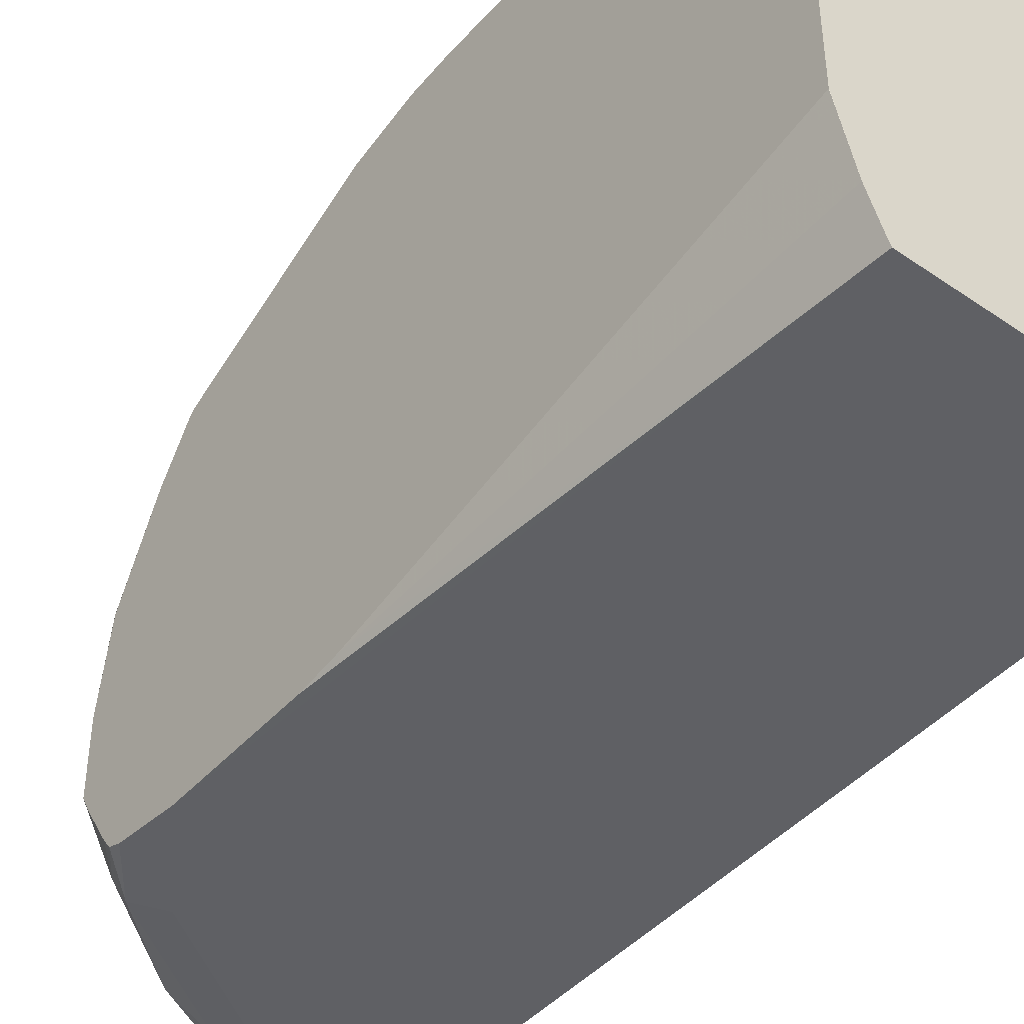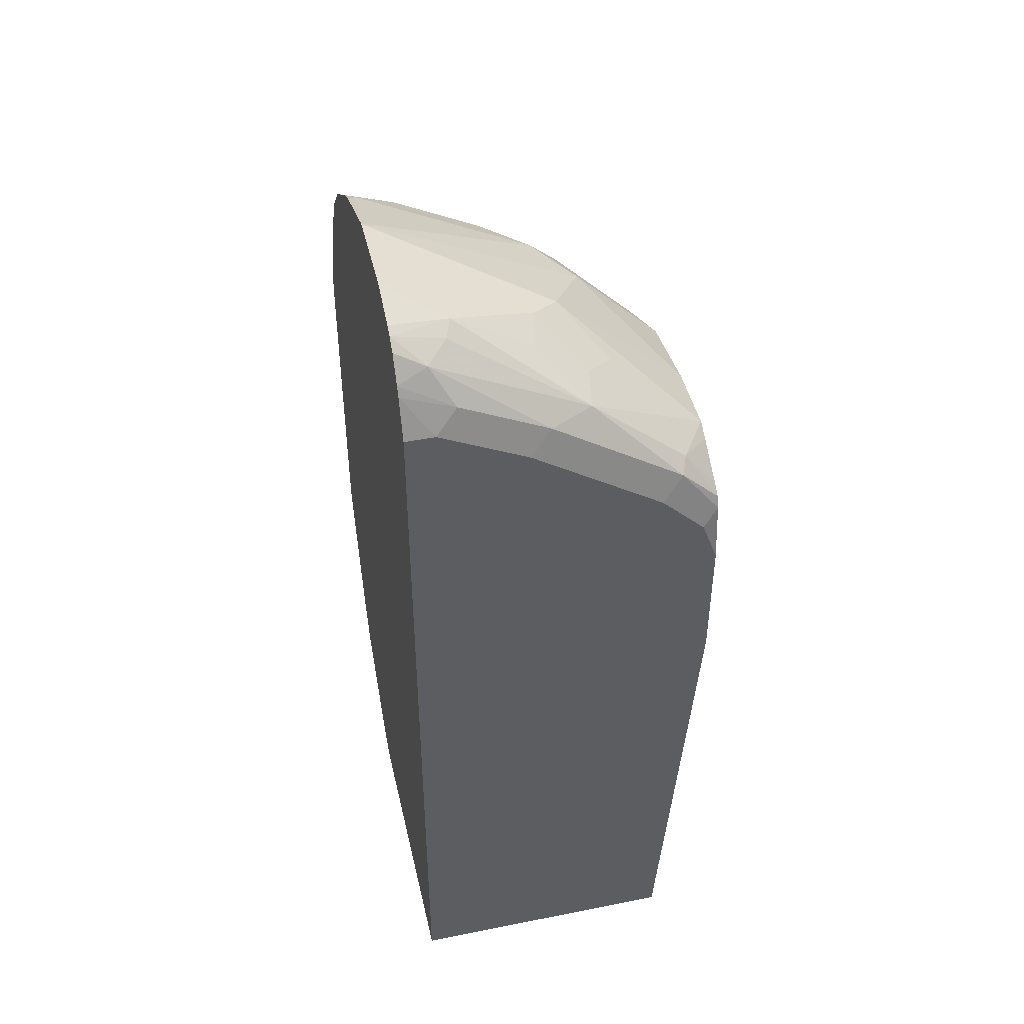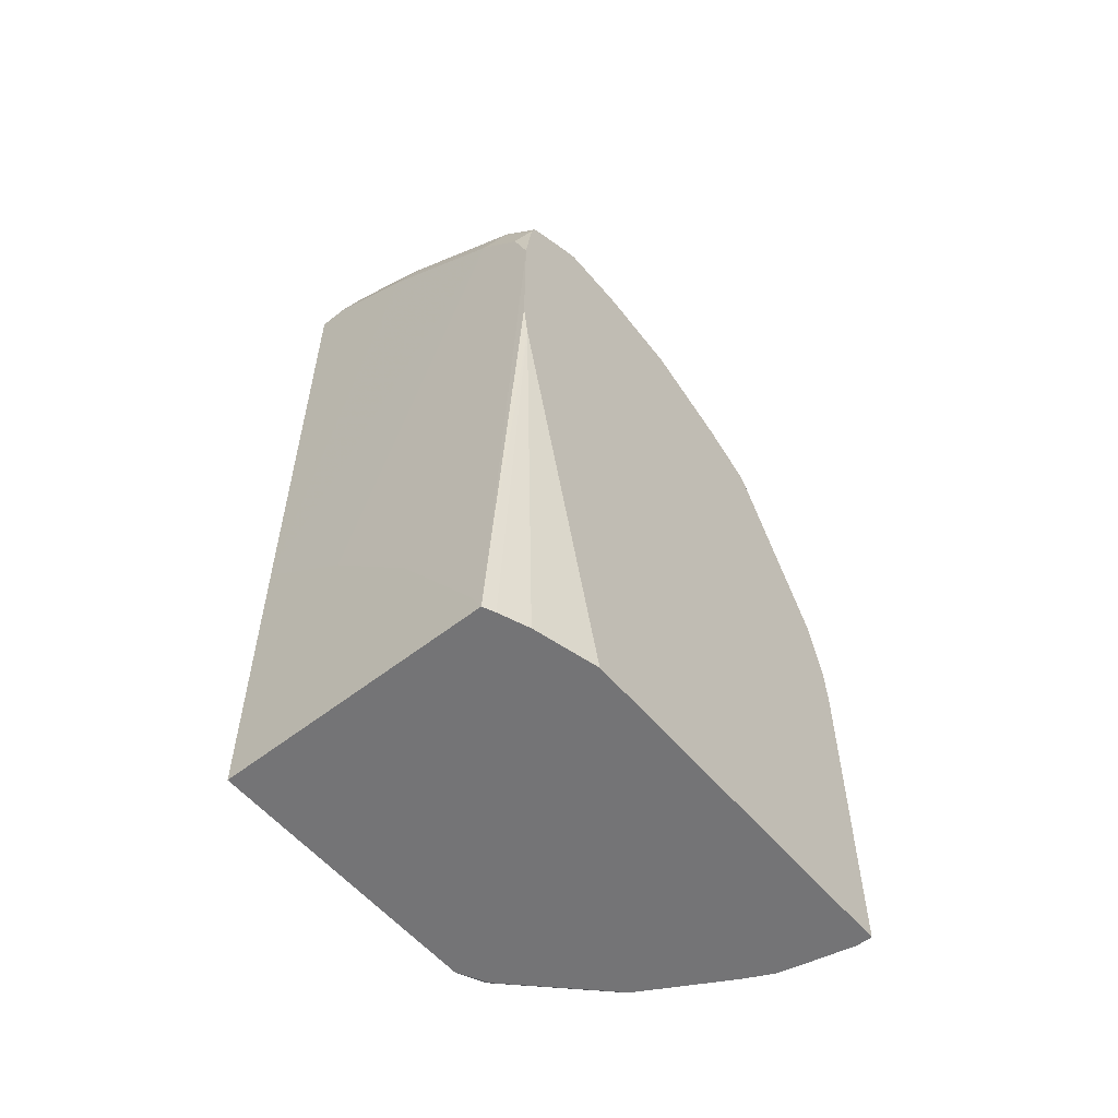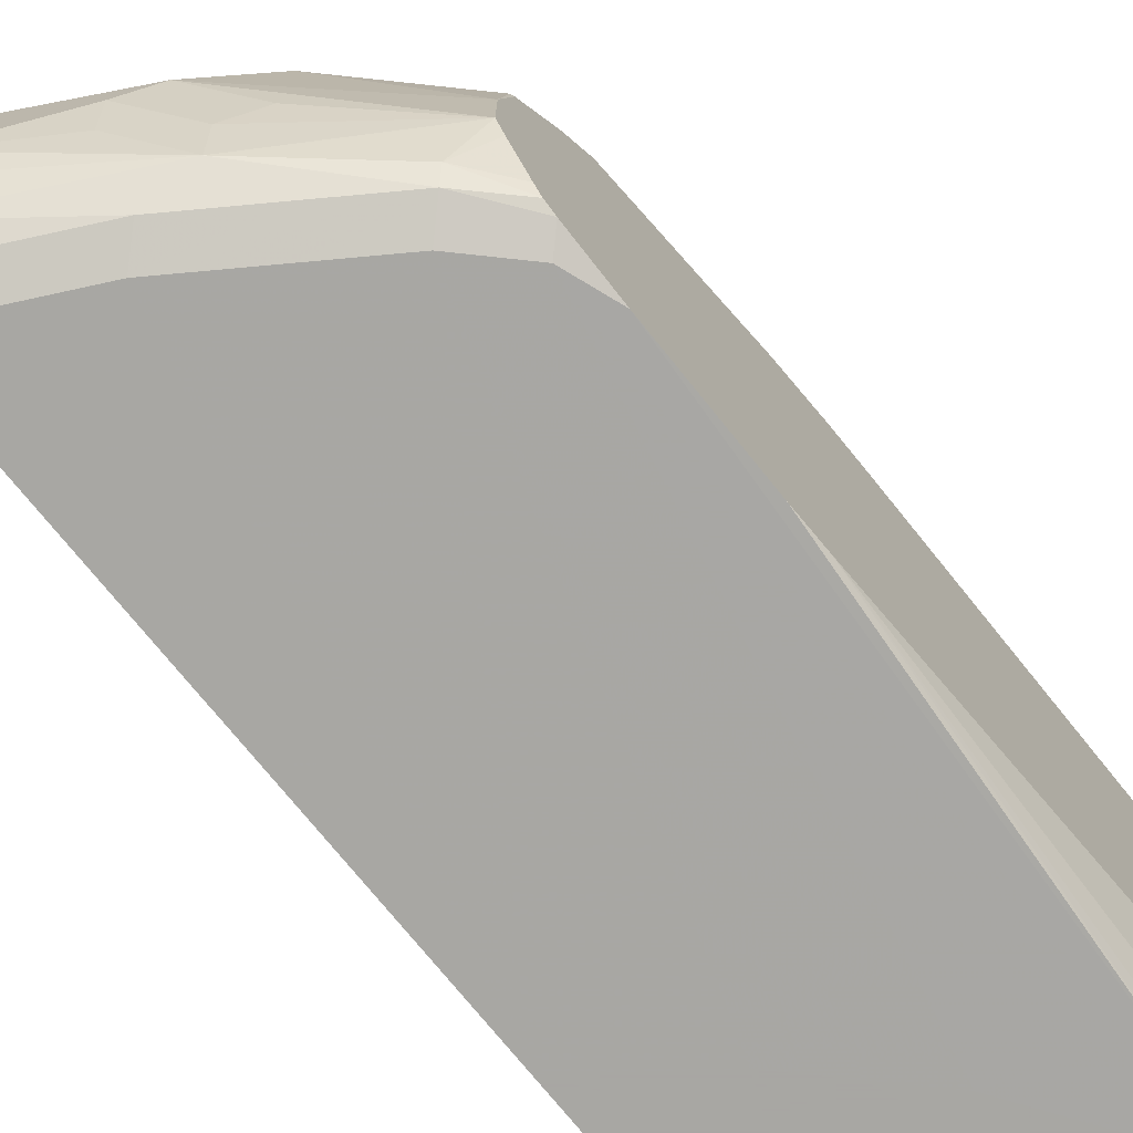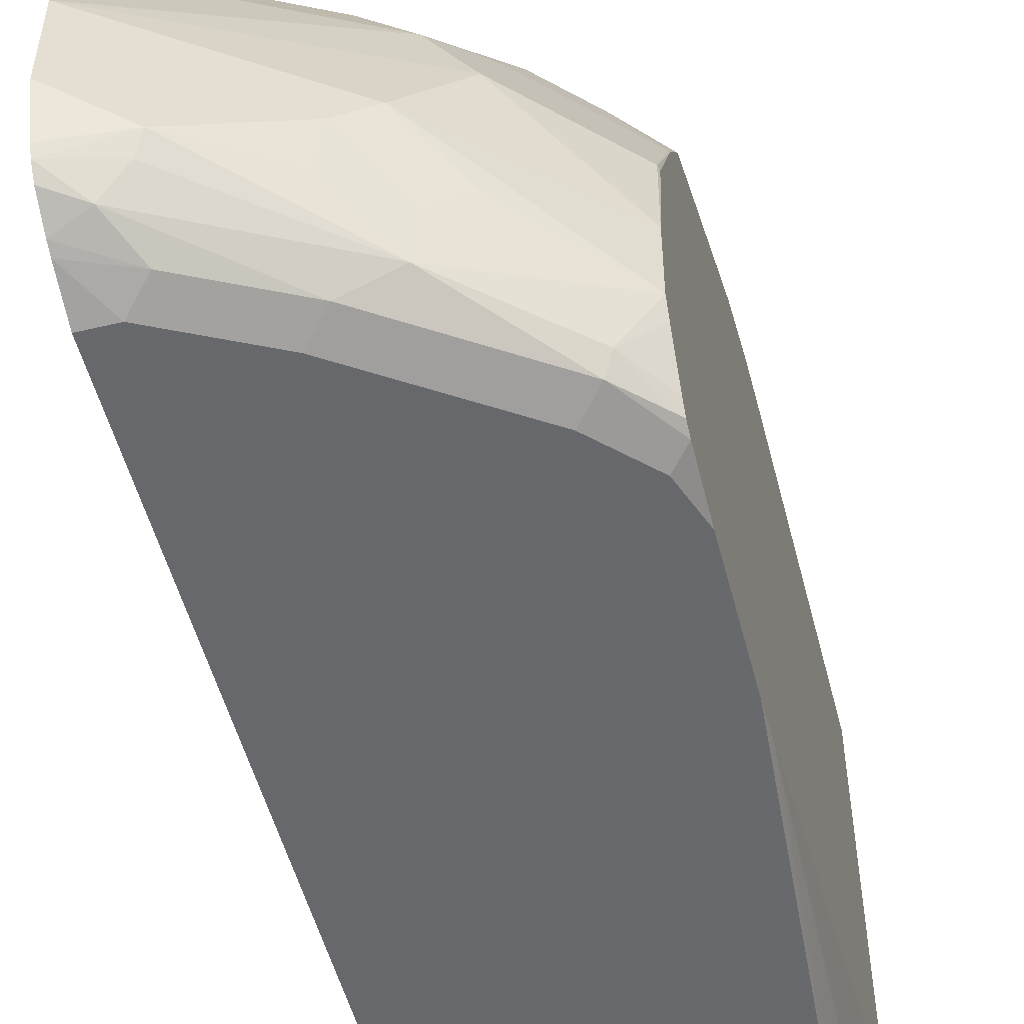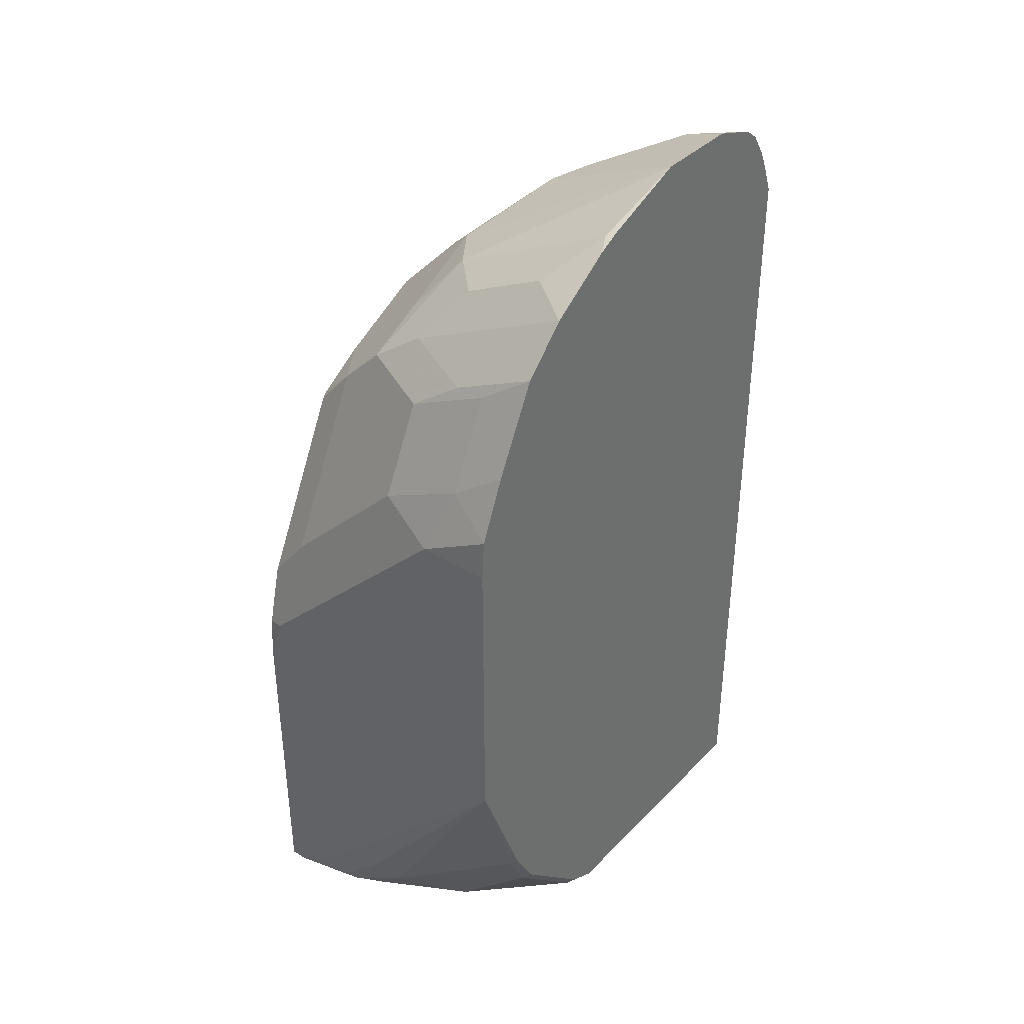
<metadata>
{"format":"obj","ext":"obj","renderer":"f3d","projection":"perspective","resolution":1024,"background":"white","views":[{"elev":-44.8,"azim":141.3,"up":"+Y"},{"elev":45.1,"azim":-12.9,"up":"+Z"},{"elev":-56.3,"azim":39.4,"up":"+Z"},{"elev":-74.4,"azim":38.9,"up":"+Y"},{"elev":-52.3,"azim":14.4,"up":"+Y"},{"elev":37.7,"azim":-141.7,"up":"+Z"}]}
</metadata>
<code>
v 0.4612 0.1442 0.3991
v 0.4612 0.2785 0.3991
v 0.5907 0.1442 0.3991
v 0.4612 0.1442 0.5406
v 0.4612 0.2926 0.4065
v 0.4648 0.2944 0.4029
v 0.4687 0.2925 0.3991
v 0.5856 0.1442 0.4093
v 0.5931 0.1498 0.3991
v 0.6067 0.1472 0.6018
v 0.6067 0.1446 0.6198
v 0.6067 0.1446 0.6817
v 0.5991 0.1446 0.7024
v 0.5062 0.1442 0.5062
v 0.5785 0.1446 0.723
v 0.5165 0.1446 0.7644
v 0.4752 0.1446 0.785
v 0.4612 0.1446 0.785
v 0.4612 0.3339 0.4479
v 0.4648 0.3357 0.4442
v 0.5062 0.3357 0.4029
v 0.4893 0.3131 0.3991
v 0.5475 0.1442 0.4649
v 0.5986 0.1634 0.3991
v 0.6067 0.1935 0.3991
v 0.6067 0.1484 0.7099
v 0.5888 0.1498 0.7334
v 0.5157 0.1442 0.4966
v 0.5268 0.1442 0.4855
v 0.5268 0.1498 0.7747
v 0.4855 0.1498 0.7954
v 0.4612 0.1521 0.8035
v 0.4612 0.3451 0.4685
v 0.4648 0.346 0.4649
v 0.5371 0.3589 0.4132
v 0.5513 0.3573 0.3991
v 0.51 0.3338 0.3991
v 0.6067 0.1937 0.3991
v 0.6067 0.1505 0.7155
v 0.5922 0.1584 0.7368
v 0.5475 0.1601 0.7747
v 0.4752 0.1584 0.8126
v 0.4612 0.1543 0.8079
v 0.4612 0.3719 0.5372
v 0.5475 0.3667 0.4235
v 0.5681 0.3667 0.4029
v 0.5643 0.3638 0.3991
v 0.6067 0.3719 0.3991
v 0.6067 0.1557 0.7193
v 0.6067 0.1738 0.7306
v 0.6067 0.1815 0.7348
v 0.5509 0.1791 0.7781
v 0.5268 0.1808 0.7954
v 0.489 0.1791 0.8195
v 0.4855 0.1705 0.816
v 0.4612 0.1675 0.8241
v 0.4612 0.1619 0.8197
v 0.5578 0.3719 0.4339
v 0.4612 0.3719 0.6817
v 0.5991 0.3719 0.3991
v 0.5719 0.3657 0.3991
v 0.5785 0.3719 0.4132
v 0.6067 0.3719 0.5578
v 0.6067 0.2141 0.7348
v 0.544 0.2135 0.7919
v 0.5647 0.1928 0.7713
v 0.5303 0.1997 0.7988
v 0.489 0.1997 0.8195
v 0.4614 0.1928 0.8332
v 0.4612 0.1926 0.8333
v 0.4612 0.172 0.8264
v 0.4612 0.3705 0.7011
v 0.4958 0.3719 0.6817
v 0.5991 0.3719 0.5785
v 0.6067 0.3704 0.577
v 0.6067 0.2535 0.7287
v 0.606 0.2548 0.7299
v 0.5647 0.2548 0.7713
v 0.4614 0.2341 0.8332
v 0.5027 0.2135 0.8126
v 0.4612 0.2339 0.8333
v 0.4855 0.3615 0.7127
v 0.4612 0.3581 0.73
v 0.5268 0.3615 0.6921
v 0.5785 0.3719 0.5992
v 0.6067 0.3629 0.6067
v 0.6067 0.2929 0.7099
v 0.606 0.2961 0.7093
v 0.5475 0.2789 0.7747
v 0.5647 0.2961 0.7506
v 0.4612 0.2352 0.833
v 0.4612 0.2342 0.8333
v 0.4855 0.3409 0.754
v 0.4612 0.3375 0.7713
v 0.5681 0.3615 0.6508
v 0.5268 0.3409 0.7334
v 0.5888 0.3615 0.6301
v 0.5888 0.3202 0.7127
v 0.6067 0.3615 0.6095
v 0.6067 0.2955 0.7086
v 0.6067 0.3174 0.6949
v 0.5681 0.3202 0.7334
v 0.5268 0.2995 0.7747
v 0.5062 0.2789 0.7954
v 0.4612 0.2752 0.8178
v 0.4648 0.2789 0.816
v 0.4612 0.3168 0.792
v 0.4614 0.3374 0.7713
v 0.5027 0.3374 0.7506
v 0.544 0.3168 0.7506
v 0.6067 0.3202 0.6921
v 0.5027 0.3168 0.7713
v 0.4855 0.2995 0.7954
v 0.4612 0.2862 0.8124
v 0.4614 0.3168 0.7919
f 73 82 84
f 54 69 70
f 54 79 69
f 54 68 79
f 52 65 67
f 54 65 80
f 54 67 65
f 53 67 54
f 54 70 71
f 54 80 68
f 54 71 56
f 64 78 65
f 59 72 73
f 63 74 75
f 64 76 77
f 64 77 78
f 65 78 79
f 65 79 80
f 68 80 79
f 69 79 81
f 69 81 70
f 72 82 73
f 52 66 65
f 54 56 55
f 52 67 53
f 44 63 48
f 51 65 66
f 73 84 85
f 40 51 41
f 40 49 50
f 41 52 53
f 41 53 54
f 41 54 55
f 41 55 42
f 41 51 52
f 42 55 56
f 42 56 57
f 42 57 43
f 44 58 45
f 44 59 73
f 44 73 85
f 44 85 74
f 44 74 63
f 44 48 60
f 44 60 62
f 44 62 58
f 45 58 62
f 45 62 46
f 46 60 61
f 46 61 47
f 46 62 60
f 51 64 65
f 51 66 52
f 74 85 86
f 108 112 109
f 76 87 77
f 93 94 96
f 94 107 115
f 94 115 108
f 94 108 109
f 94 109 96
f 95 96 97
f 96 109 110
f 96 110 102
f 96 102 98
f 96 98 97
f 98 101 111
f 98 111 99
f 102 110 103
f 103 112 115
f 103 115 113
f 103 113 106
f 103 106 104
f 103 110 112
f 105 106 114
f 106 113 107
f 106 107 114
f 107 113 115
f 108 115 112
f 40 50 51
f 109 112 110
f 91 106 105
f 74 86 75
f 91 104 106
f 89 103 104
f 77 87 88
f 77 88 90
f 77 90 78
f 78 89 79
f 78 90 89
f 79 91 92
f 79 92 81
f 79 89 91
f 82 83 94
f 82 94 93
f 82 93 96
f 82 96 84
f 84 95 86
f 84 86 85
f 84 96 95
f 86 95 97
f 86 97 98
f 86 98 99
f 87 100 88
f 88 100 101
f 88 101 98
f 88 98 102
f 88 102 90
f 89 90 102
f 89 102 103
f 89 104 91
f 39 49 40
f 72 83 82
f 35 46 47
f 1 105 114
f 1 114 107
f 1 107 94
f 1 94 83
f 1 83 72
f 1 72 59
f 1 59 44
f 1 44 33
f 1 33 19
f 1 19 5
f 1 5 2
f 1 91 105
f 2 5 6
f 3 9 10
f 3 10 11
f 3 11 12
f 3 12 13
f 3 13 8
f 4 14 15
f 4 15 16
f 4 16 17
f 4 17 18
f 5 19 20
f 5 20 6
f 2 6 7
f 1 92 91
f 1 81 92
f 1 70 81
f 35 47 36
f 1 2 7
f 1 7 22
f 1 22 37
f 1 37 36
f 1 36 47
f 1 47 61
f 1 61 60
f 1 60 48
f 1 48 38
f 1 38 24
f 1 24 9
f 1 9 3
f 1 8 23
f 1 23 29
f 1 29 28
f 1 28 14
f 1 14 4
f 1 4 18
f 1 18 32
f 1 32 43
f 1 43 57
f 1 57 56
f 1 56 71
f 1 71 70
f 6 20 21
f 6 21 37
f 1 3 8
f 6 22 7
f 15 27 30
f 15 30 16
f 16 30 31
f 16 31 17
f 17 31 32
f 17 32 18
f 19 33 20
f 20 33 34
f 20 34 35
f 20 35 21
f 21 36 37
f 21 35 36
f 24 38 25
f 26 39 27
f 27 40 41
f 27 41 30
f 27 39 40
f 30 42 31
f 31 42 43
f 31 43 32
f 33 44 34
f 34 44 35
f 35 44 45
f 6 37 22
f 35 45 46
f 14 28 15
f 13 29 23
f 30 41 42
f 13 15 28
f 9 24 10
f 13 28 29
f 8 13 23
f 10 24 25
f 10 25 38
f 10 38 48
f 10 63 75
f 10 75 86
f 10 86 99
f 10 99 111
f 10 111 101
f 10 101 100
f 10 100 87
f 10 48 63
f 10 87 76
f 12 26 13
f 10 12 11
f 10 39 26
f 13 27 15
f 10 49 39
f 10 26 12
f 10 51 50
f 10 64 51
f 10 76 64
f 10 50 49
f 13 26 27

</code>
